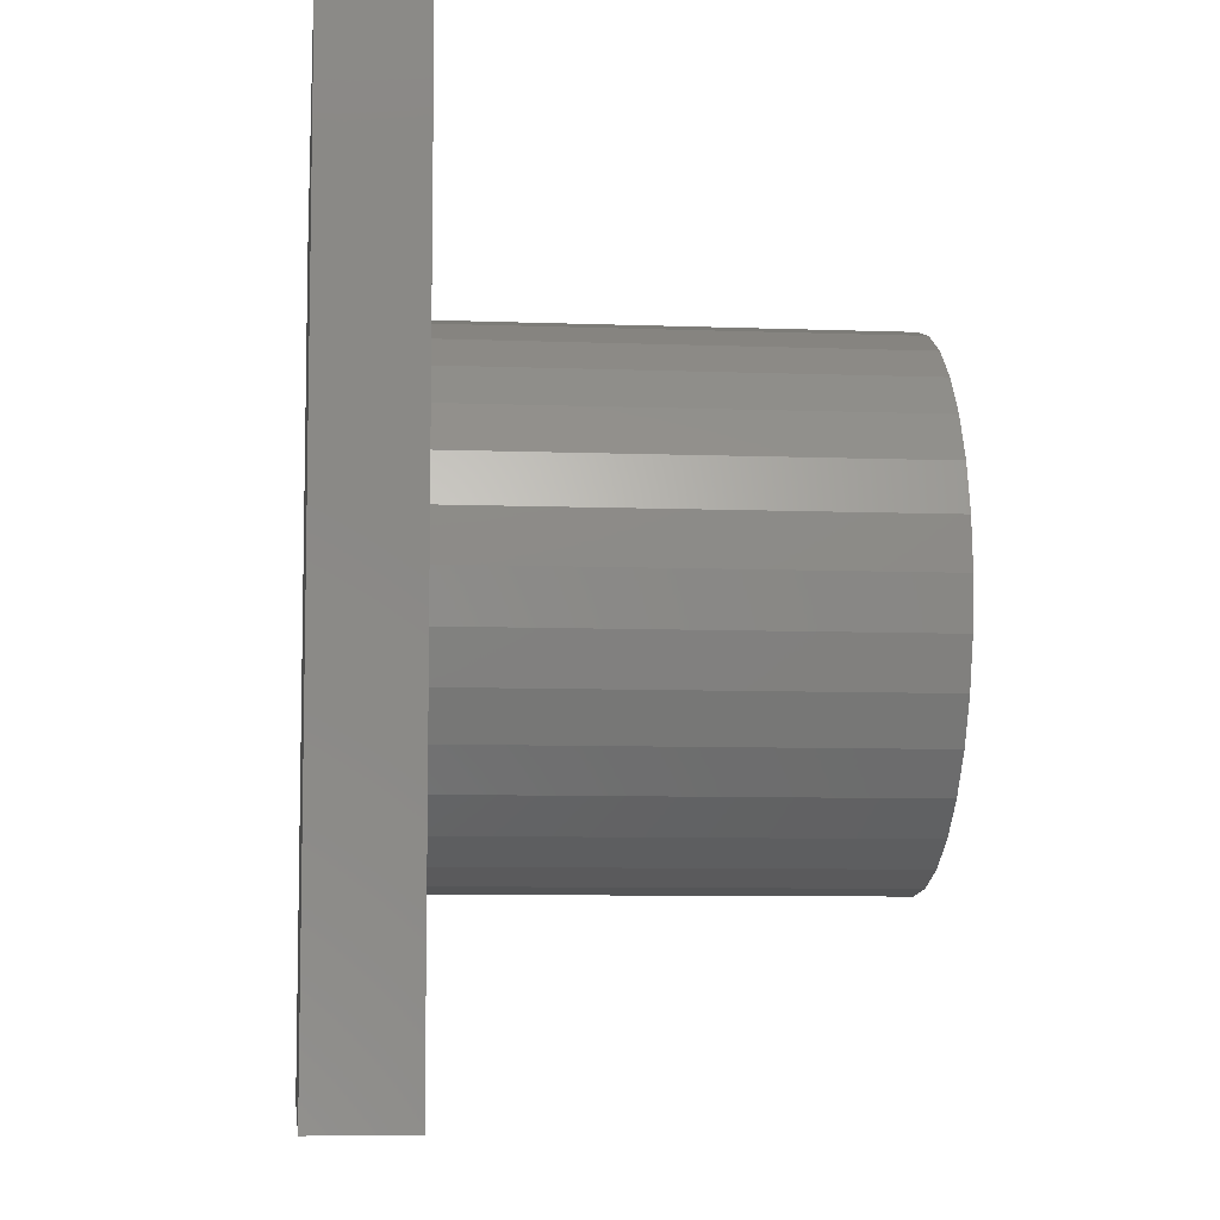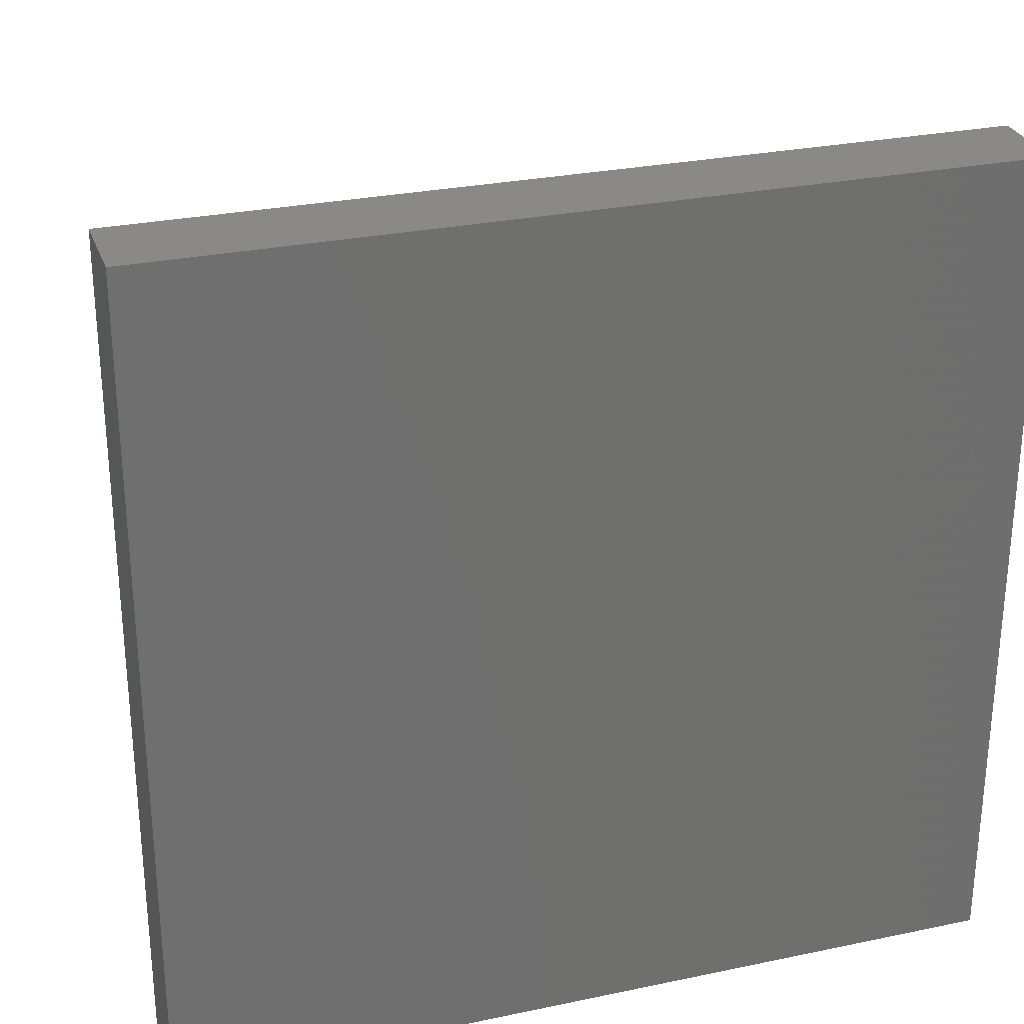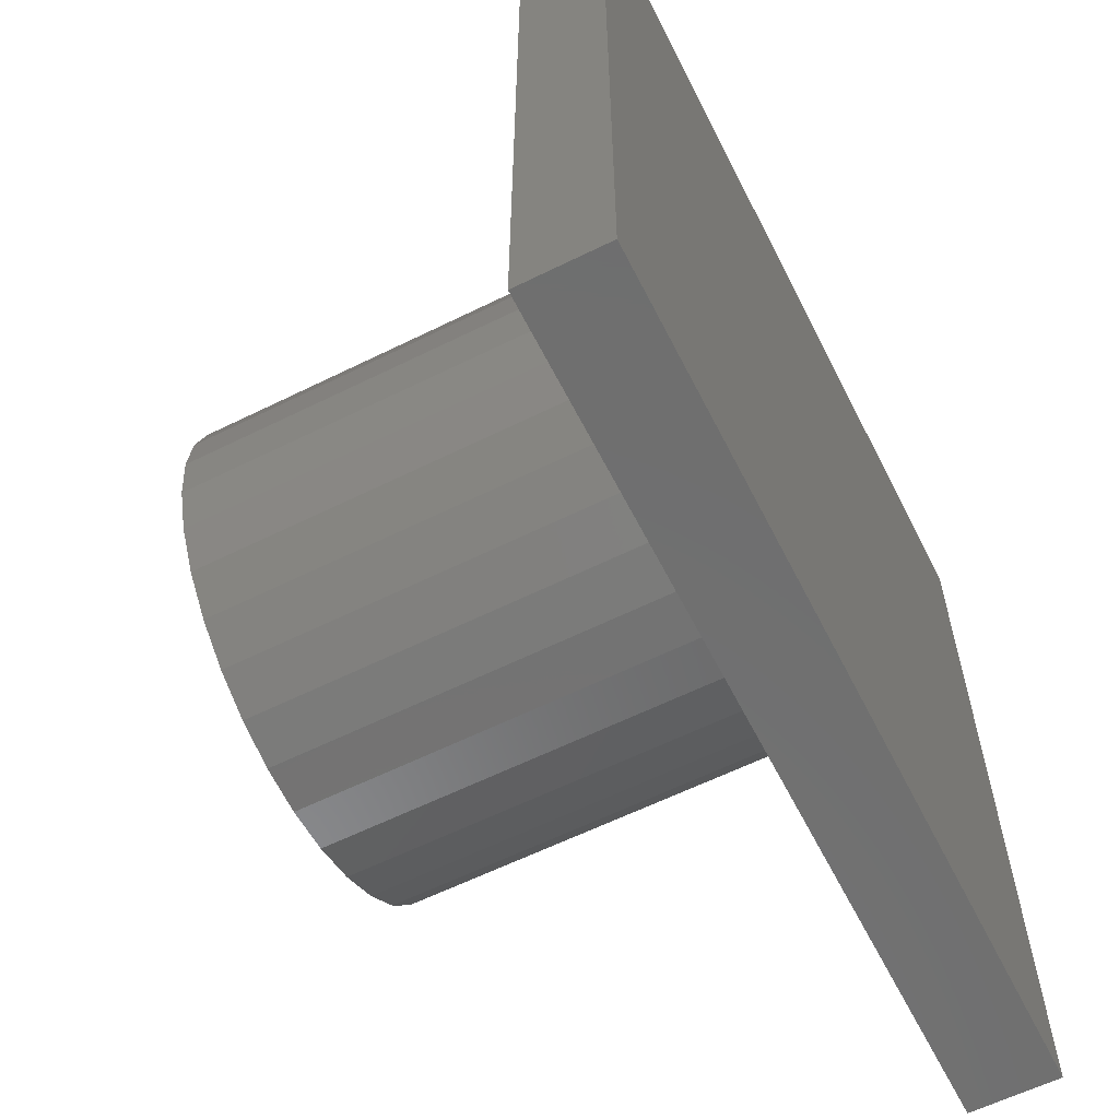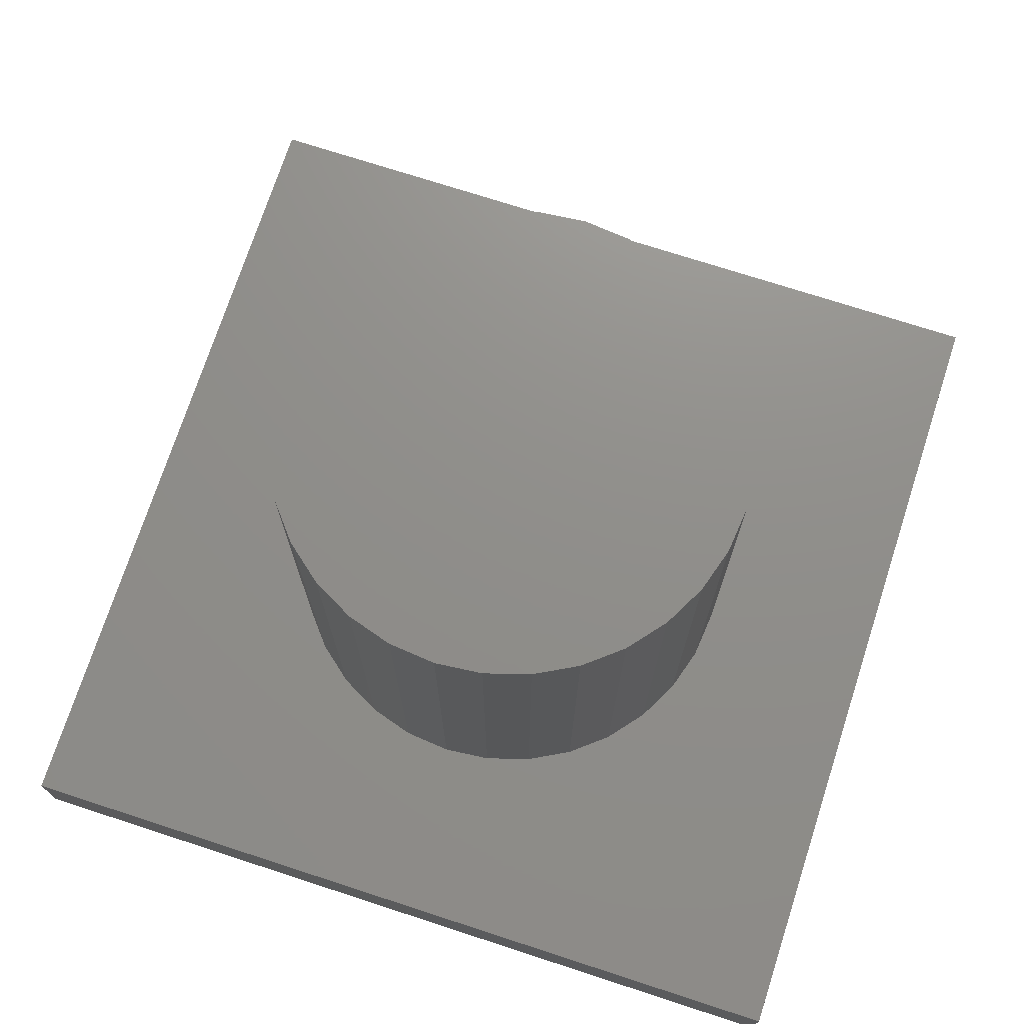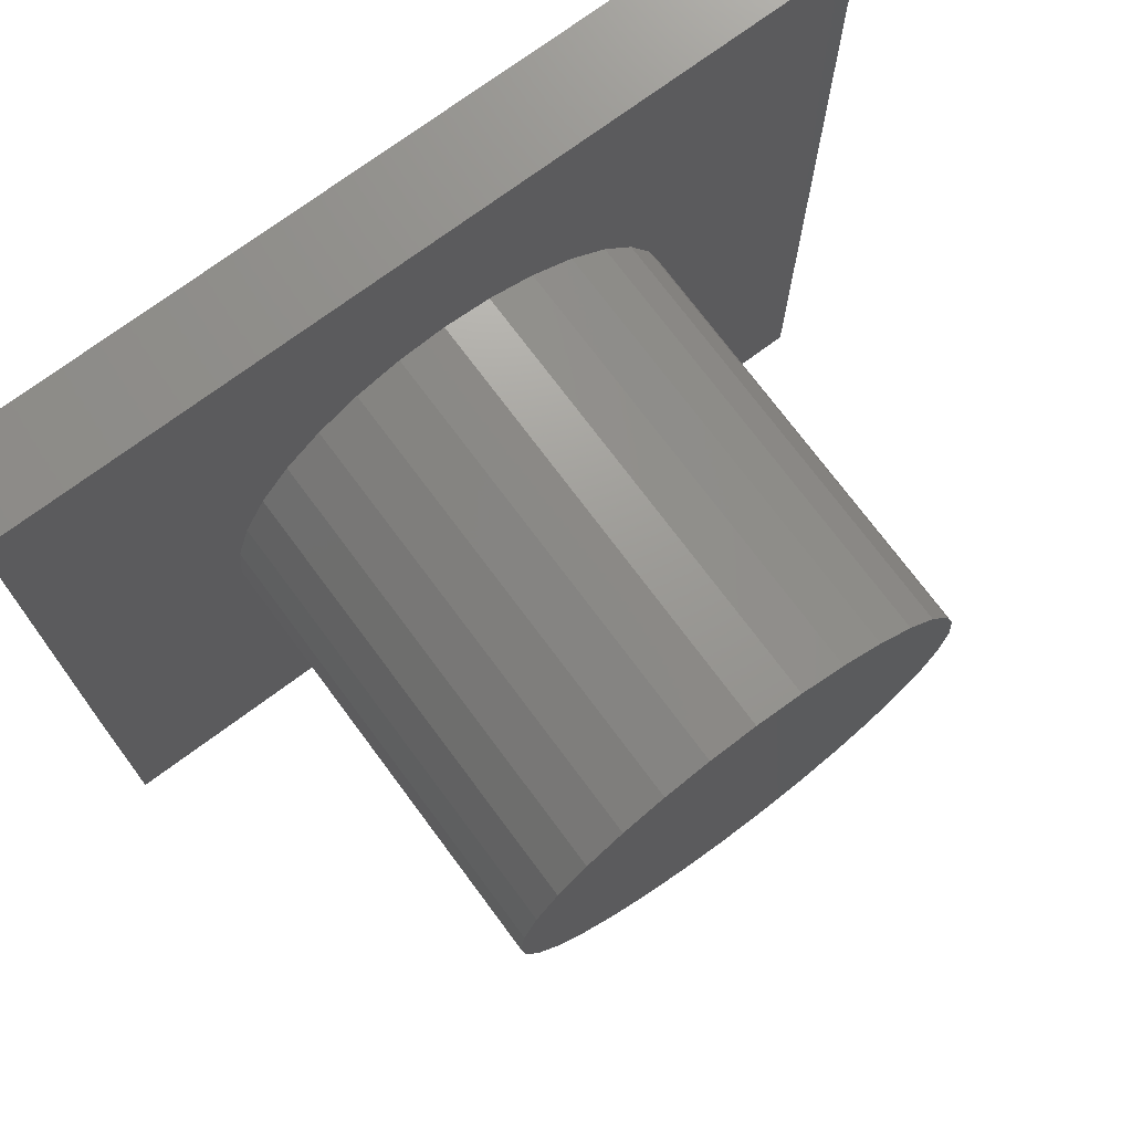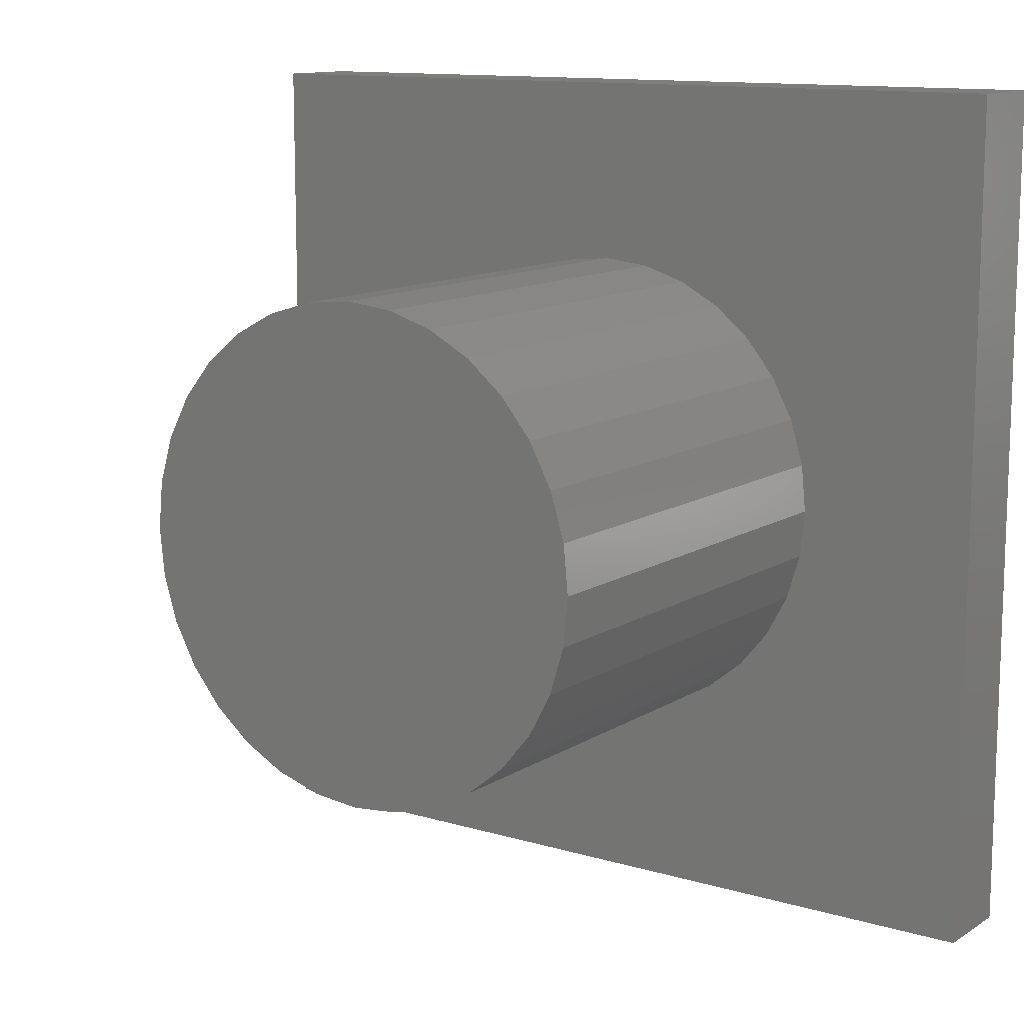
<metadata>
{"format":"stl","ext":"stl","renderer":"f3d","projection":"perspective","resolution":1024,"background":"white","views":[{"elev":-7.8,"azim":-96.1,"up":"+Y"},{"elev":28.2,"azim":162.4,"up":"+Y"},{"elev":-60.8,"azim":116.8,"up":"+Y"},{"elev":73.1,"azim":-162.0,"up":"+Z"},{"elev":73.3,"azim":-36.6,"up":"+Y"},{"elev":12.2,"azim":35.1,"up":"+Y"}]}
</metadata>
<code>
# stl→obj: 72 verts, 140 faces
v 0.1 0.1 0
v 9.9 9.9 0
v 9.9 0.1 0
v 0.1 9.9 0
v 6.556 7.328 1
v 6.072 7.587 6
v 6.556 7.328 6
v 6.072 7.587 1
v 7.746 4.454 6
v 7.8 5 1
v 7.8 5 6
v 7.746 4.454 1
v 4.454 2.254 1
v 5 2.2 6
v 4.454 2.254 6
v 5 2.2 1
v 3.928 7.587 1
v 3.444 7.328 6
v 3.928 7.587 6
v 3.444 7.328 1
v 2.254 5.546 1
v 2.413 6.072 6
v 2.413 6.072 1
v 2.254 5.546 6
v 7.587 6.072 6
v 7.328 6.556 1
v 7.328 6.556 6
v 7.587 6.072 1
v 6.98 6.98 1
v 6.98 6.98 6
v 5.546 7.746 6
v 5.546 7.746 1
v 5 7.8 1
v 4.454 7.746 6
v 5 7.8 6
v 4.454 7.746 1
v 2.254 4.454 1
v 2.2 5 6
v 2.2 5 1
v 2.254 4.454 6
v 2.672 6.556 6
v 2.672 6.556 1
v 3.02 6.98 6
v 3.02 6.98 1
v 7.746 5.546 1
v 7.746 5.546 6
v 5.546 2.254 1
v 6.072 2.413 6
v 5.546 2.254 6
v 6.072 2.413 1
v 6.556 2.672 6
v 6.556 2.672 1
v 6.98 3.02 6
v 6.98 3.02 1
v 7.328 3.444 6
v 7.587 3.928 1
v 7.587 3.928 6
v 7.328 3.444 1
v 3.444 2.672 1
v 3.928 2.413 6
v 3.444 2.672 6
v 3.928 2.413 1
v 3.02 3.02 1
v 2.672 3.444 6
v 2.672 3.444 1
v 3.02 3.02 6
v 2.413 3.928 1
v 2.413 3.928 6
v 0.1 9.9 1
v 0.1 0.1 1
v 9.9 9.9 1
v 9.9 0.1 1
f 1 2 3
f 2 1 4
f 5 6 7
f 6 5 8
f 9 10 11
f 10 9 12
f 13 14 15
f 14 13 16
f 17 18 19
f 18 17 20
f 21 22 23
f 22 21 24
f 25 26 27
f 26 25 28
f 27 29 30
f 29 27 26
f 29 7 30
f 7 29 5
f 8 31 6
f 31 8 32
f 33 34 35
f 34 33 36
f 37 38 39
f 38 37 40
f 23 41 42
f 41 23 22
f 20 43 18
f 43 20 44
f 36 19 34
f 19 36 17
f 42 43 44
f 43 42 41
f 11 45 46
f 45 11 10
f 47 48 49
f 48 47 50
f 50 51 48
f 51 50 52
f 52 53 51
f 53 52 54
f 55 56 57
f 56 55 58
f 16 49 14
f 49 16 47
f 59 60 61
f 60 59 62
f 63 64 65
f 64 63 66
f 67 40 37
f 40 67 68
f 63 61 66
f 61 63 59
f 46 28 25
f 28 46 45
f 32 35 31
f 35 32 33
f 46 9 11
f 25 9 46
f 25 57 9
f 27 57 25
f 27 55 57
f 30 55 27
f 30 53 55
f 7 53 30
f 7 51 53
f 6 51 7
f 6 48 51
f 31 48 6
f 31 49 48
f 35 49 31
f 35 14 49
f 34 14 35
f 34 15 14
f 19 15 34
f 19 60 15
f 18 60 19
f 18 61 60
f 43 61 18
f 43 66 61
f 41 66 43
f 41 64 66
f 22 64 41
f 22 68 64
f 24 68 22
f 24 40 68
f 40 24 38
f 39 24 21
f 24 39 38
f 53 58 55
f 58 53 54
f 57 12 9
f 12 57 56
f 62 15 60
f 15 62 13
f 65 68 67
f 68 65 64
f 1 69 4
f 69 1 70
f 71 10 72
f 71 45 10
f 71 28 45
f 71 26 28
f 71 29 26
f 71 5 29
f 71 8 5
f 71 32 8
f 71 33 32
f 69 33 71
f 33 69 36
f 21 69 39
f 23 69 21
f 42 69 23
f 44 69 42
f 20 69 44
f 17 69 20
f 36 69 17
f 12 72 10
f 56 72 12
f 58 72 56
f 54 72 58
f 52 72 54
f 50 72 52
f 47 72 50
f 16 72 47
f 70 16 13
f 70 13 62
f 70 39 69
f 39 70 37
f 16 70 72
f 59 70 62
f 63 70 59
f 65 70 63
f 67 70 65
f 37 70 67
f 72 2 71
f 2 72 3
f 2 69 71
f 69 2 4
f 1 72 70
f 72 1 3

</code>
